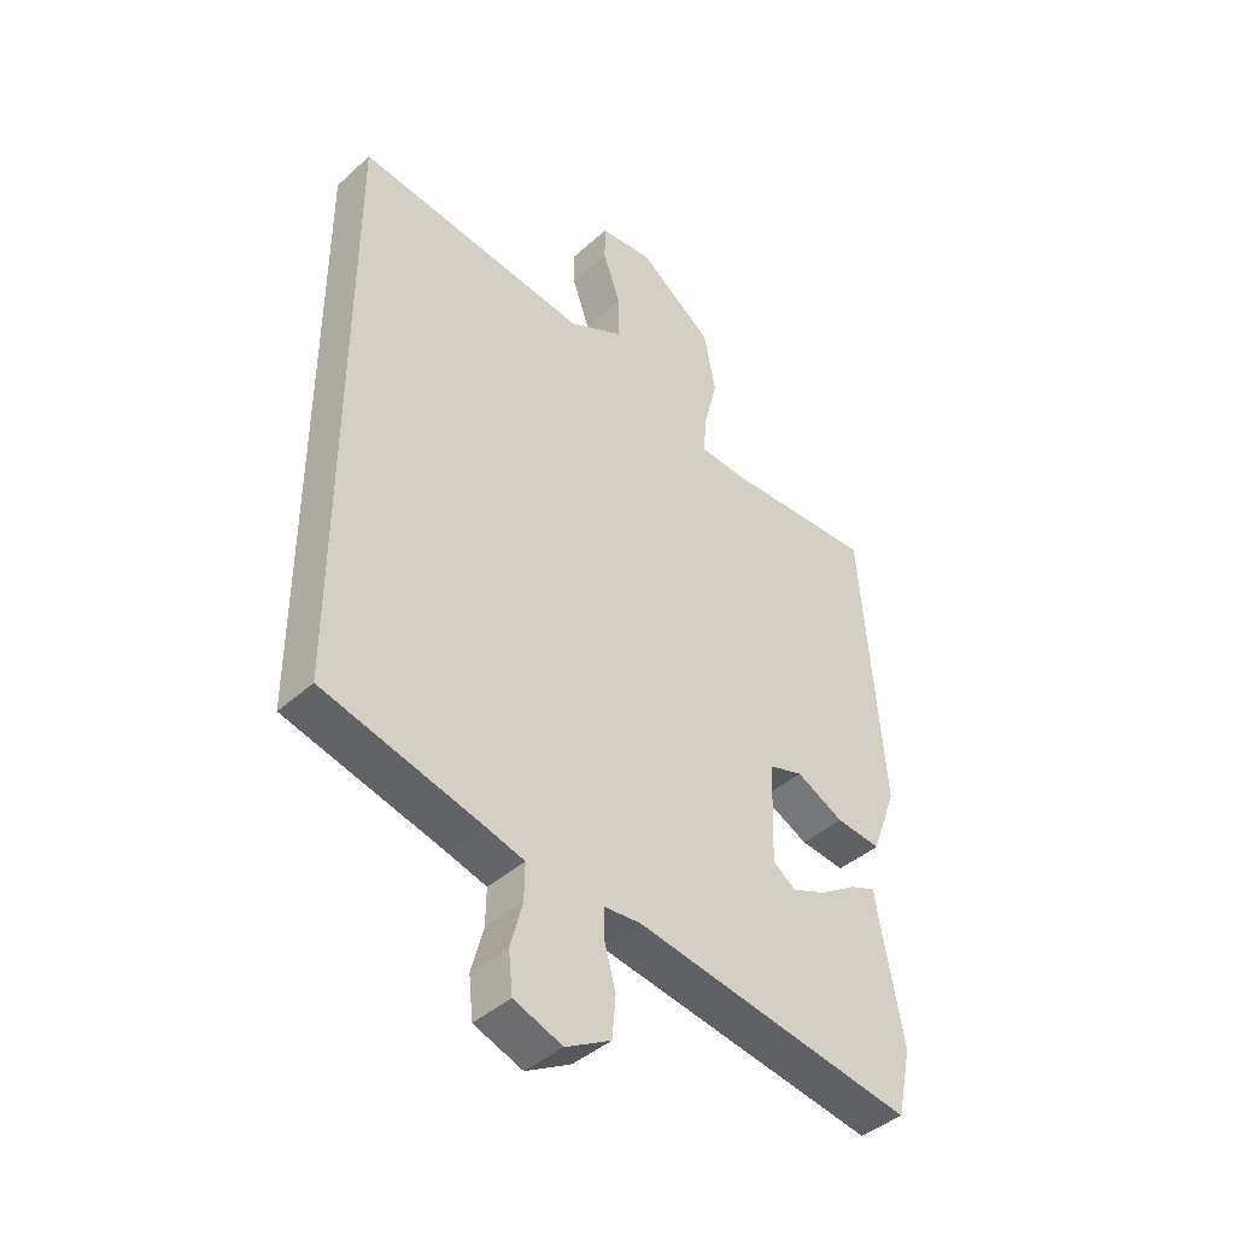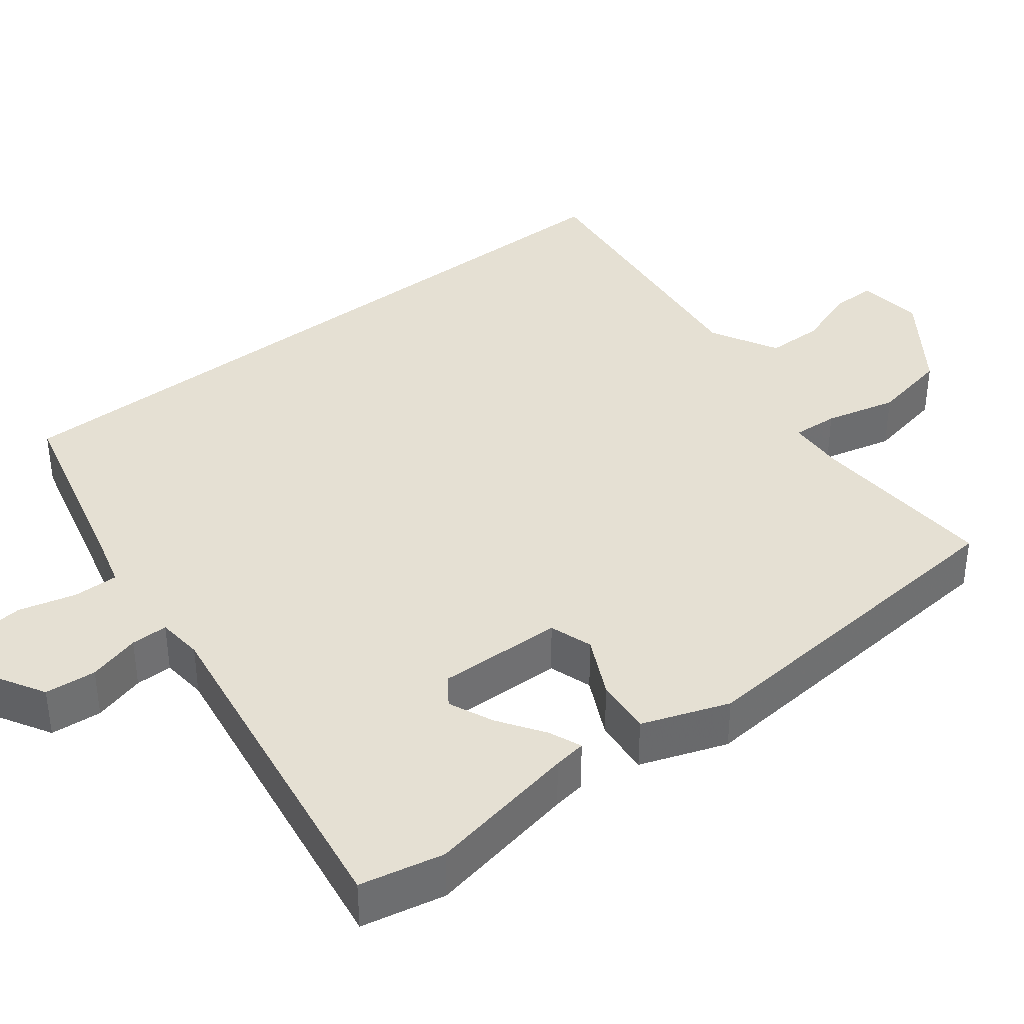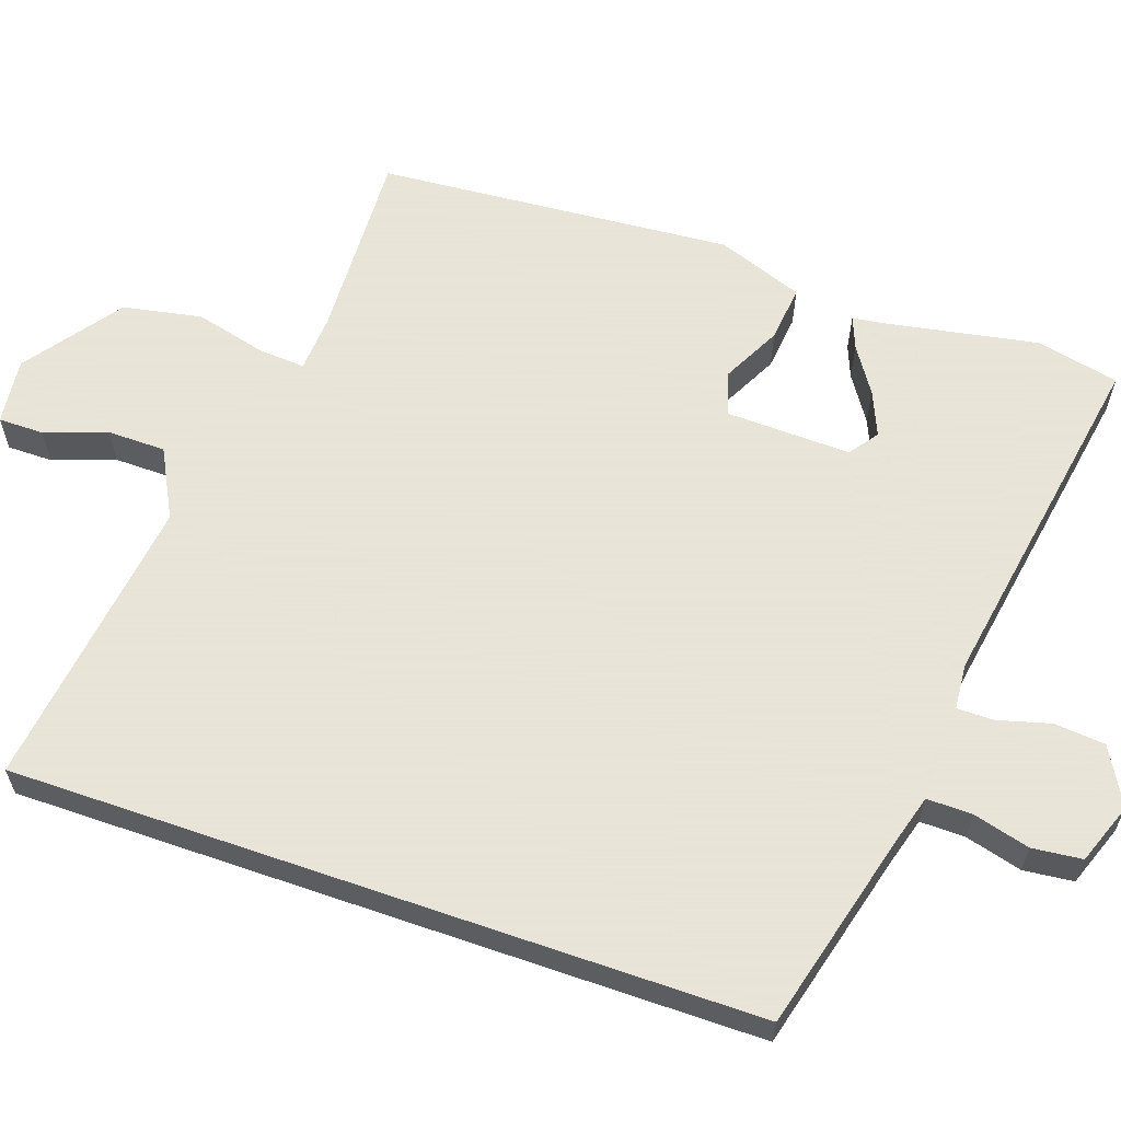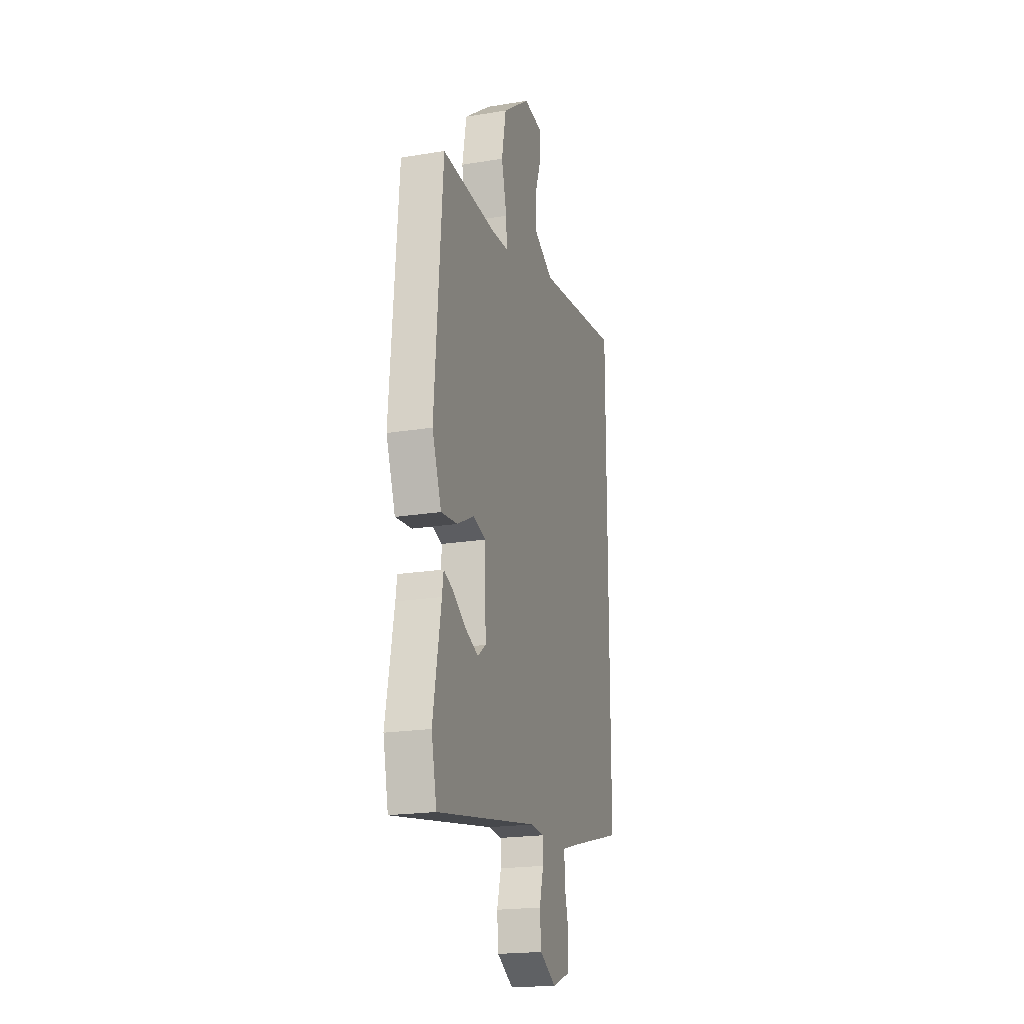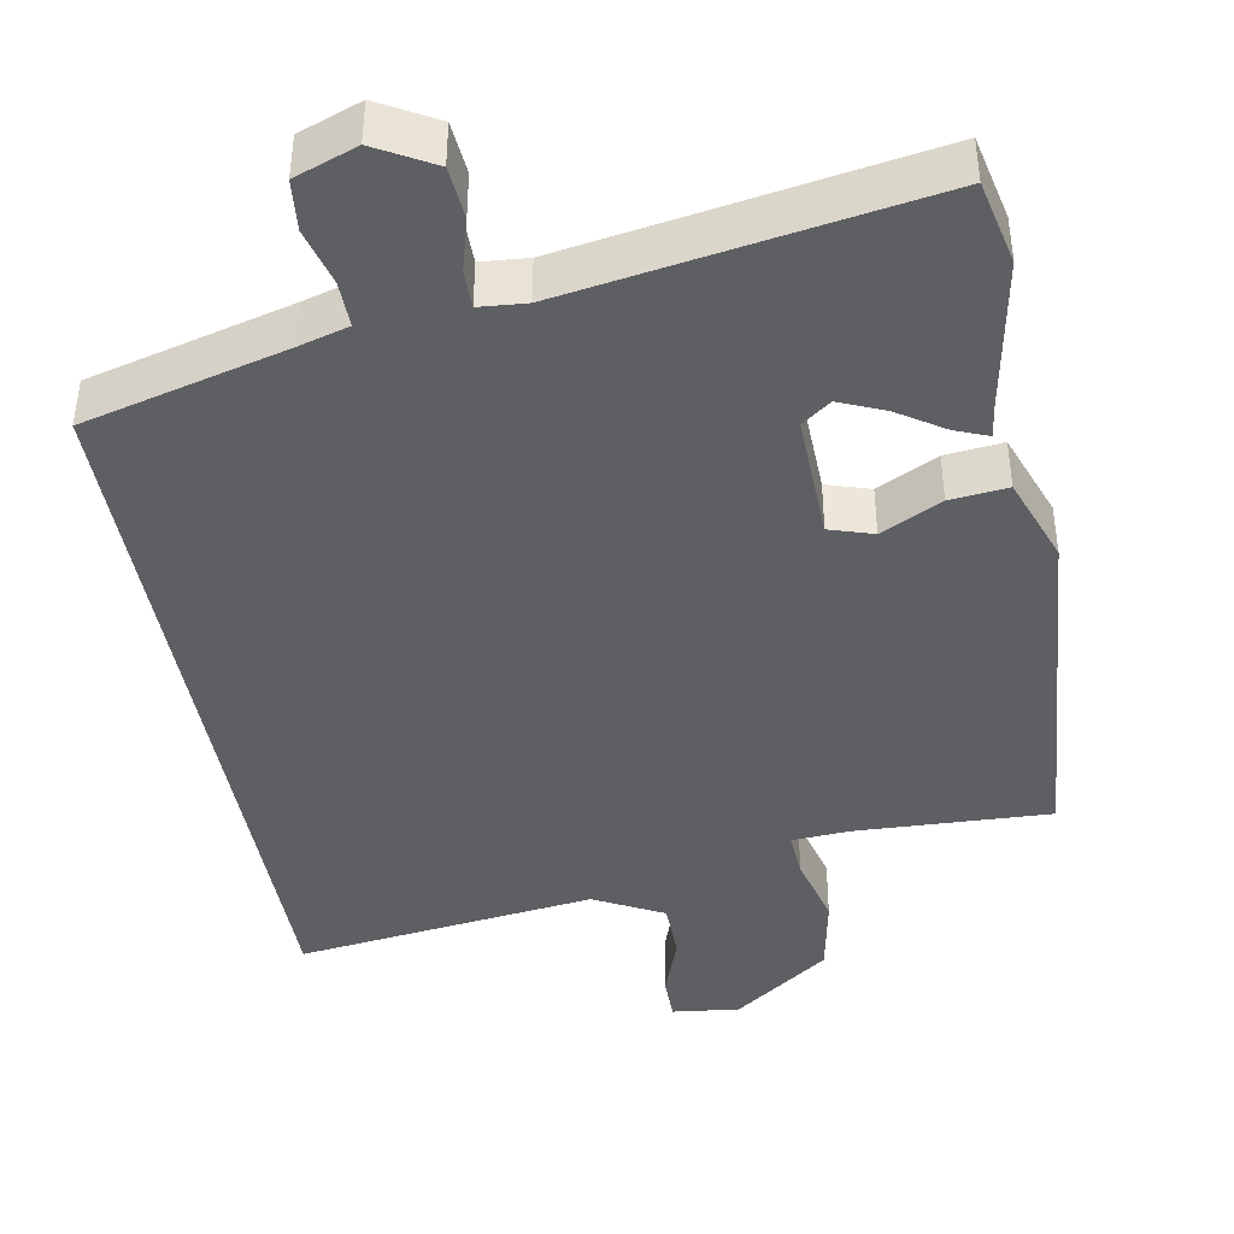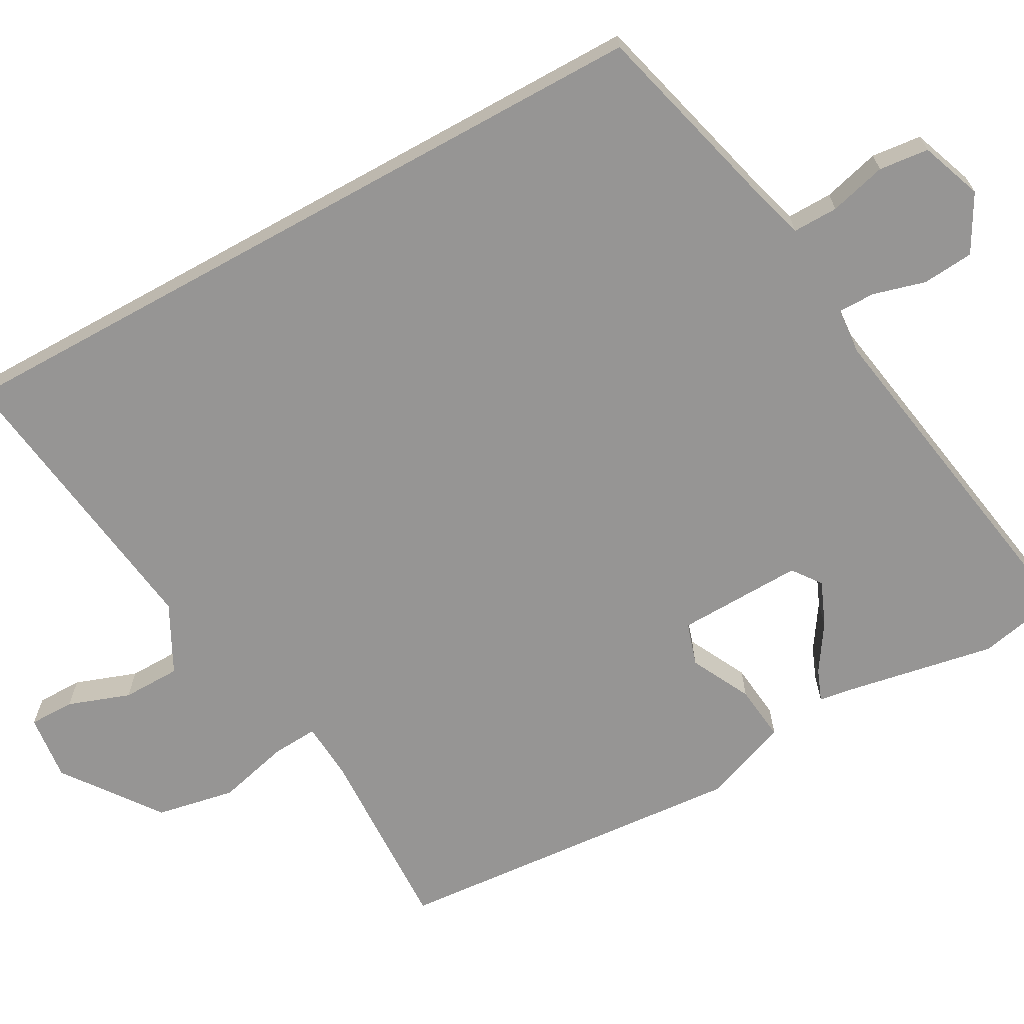
<metadata>
{"format":"obj","ext":"obj","renderer":"f3d","projection":"perspective","resolution":1024,"background":"white","views":[{"elev":-42.2,"azim":136.9,"up":"+Z"},{"elev":37.9,"azim":-128.5,"up":"+Y"},{"elev":61.4,"azim":109.1,"up":"+Y"},{"elev":-20.3,"azim":-73.3,"up":"+Z"},{"elev":-42.0,"azim":-169.8,"up":"+Y"},{"elev":-67.5,"azim":119.0,"up":"+Y"}]}
</metadata>
<code>
v -0.488 0.07 0.463
v -0.235 0.07 0.453
v -0.159 0.07 0.458
v -0.163 0.07 0.519
v -0.187 0.07 0.614
v -0.167 0.07 0.718
v -0.041 0.07 0.81
v 0.047 0.07 0.8
v 0.047 0.07 0.74
v 0.018 0.07 0.658
v 0.019 0.07 0.581
v 0.109 0.07 0.534
v 0.5 0.07 0.585
v 0.5 0.07 -0.394
v 0.237 0.07 -0.463
v 0.171 0.07 -0.482
v 0.172 0.07 -0.542
v 0.192 0.07 -0.617
v 0.185 0.07 -0.683
v 0.104 0.07 -0.713
v 0.029 0.07 -0.671
v 0.023 0.07 -0.603
v 0.042 0.07 -0.534
v 0.042 0.07 -0.485
v -0.019 0.07 -0.48
v -0.487 0.07 -0.558
v -0.511 0.07 -0.448
v -0.474 0.07 -0.247
v -0.468 0.07 -0.204
v -0.425 0.07 -0.221
v -0.364 0.07 -0.261
v -0.305 0.07 -0.286
v -0.267 0.07 -0.258
v -0.272 0.07 -0.092
v -0.329 0.07 -0.074
v -0.408 0.07 -0.114
v -0.483 0.07 -0.122
v -0.525 0.07 -0.008
v -0.488 0 0.463
v -0.235 0 0.453
v -0.159 0 0.458
v -0.163 0 0.519
v -0.187 0 0.614
v -0.167 0 0.718
v -0.041 0 0.81
v 0.047 0 0.8
v 0.047 0 0.74
v 0.018 0 0.658
v 0.019 0 0.581
v 0.109 0 0.534
v 0.5 0 0.585
v 0.5 0 -0.394
v 0.237 0 -0.463
v 0.171 0 -0.482
v 0.172 0 -0.542
v 0.192 0 -0.617
v 0.185 0 -0.683
v 0.104 0 -0.713
v 0.029 0 -0.671
v 0.023 0 -0.603
v 0.042 0 -0.534
v 0.042 0 -0.485
v -0.019 0 -0.48
v -0.487 0 -0.558
v -0.511 0 -0.448
v -0.474 0 -0.247
v -0.468 0 -0.204
v -0.425 0 -0.221
v -0.364 0 -0.261
v -0.305 0 -0.286
v -0.267 0 -0.258
v -0.272 0 -0.092
v -0.329 0 -0.074
v -0.408 0 -0.114
v -0.483 0 -0.122
v -0.525 0 -0.008
f 35 36 37 38
f 34 35 38 1
f 28 29 30 31
f 28 31 32
f 25 26 27 28
f 24 25 28 32
f 20 21 22 23
f 20 23 24
f 17 18 19 20
f 16 17 20 24
f 15 16 24 32
f 12 13 14 15
f 11 12 15
f 7 8 9 10
f 7 10 11
f 4 5 6 7
f 3 4 7 11
f 34 1 2
f 33 34 2 3
f 15 32 33
f 3 11 15 33
f 76 75 74 73
f 39 76 73 72
f 69 68 67 66
f 70 69 66
f 66 65 64 63
f 70 66 63 62
f 61 60 59 58
f 62 61 58
f 58 57 56 55
f 62 58 55 54
f 70 62 54 53
f 53 52 51 50
f 53 50 49
f 48 47 46 45
f 49 48 45
f 45 44 43 42
f 49 45 42 41
f 40 39 72
f 41 40 72 71
f 71 70 53
f 71 53 49 41
f 1 39 40 2
f 2 40 41 3
f 3 41 42 4
f 4 42 43 5
f 5 43 44 6
f 6 44 45 7
f 7 45 46 8
f 8 46 47 9
f 9 47 48 10
f 10 48 49 11
f 11 49 50 12
f 12 50 51 13
f 13 51 52 14
f 14 52 53 15
f 15 53 54 16
f 16 54 55 17
f 17 55 56 18
f 18 56 57 19
f 19 57 58 20
f 20 58 59 21
f 21 59 60 22
f 22 60 61 23
f 23 61 62 24
f 24 62 63 25
f 25 63 64 26
f 26 64 65 27
f 27 65 66 28
f 28 66 67 29
f 29 67 68 30
f 30 68 69 31
f 31 69 70 32
f 32 70 71 33
f 33 71 72 34
f 34 72 73 35
f 35 73 74 36
f 36 74 75 37
f 37 75 76 38
f 38 76 39 1

</code>
